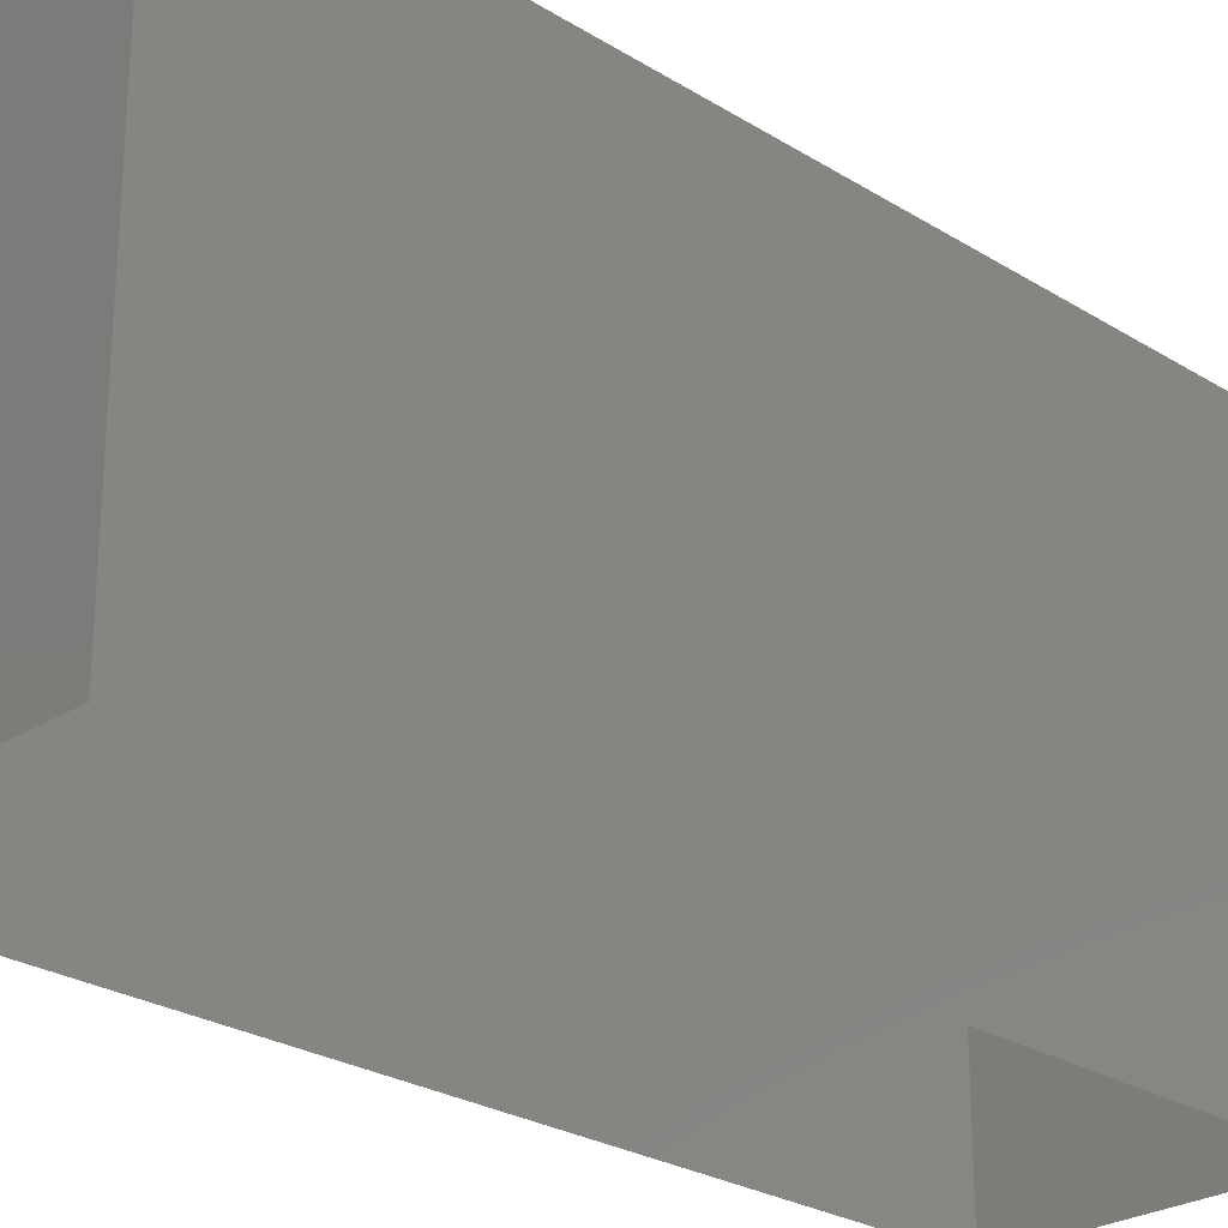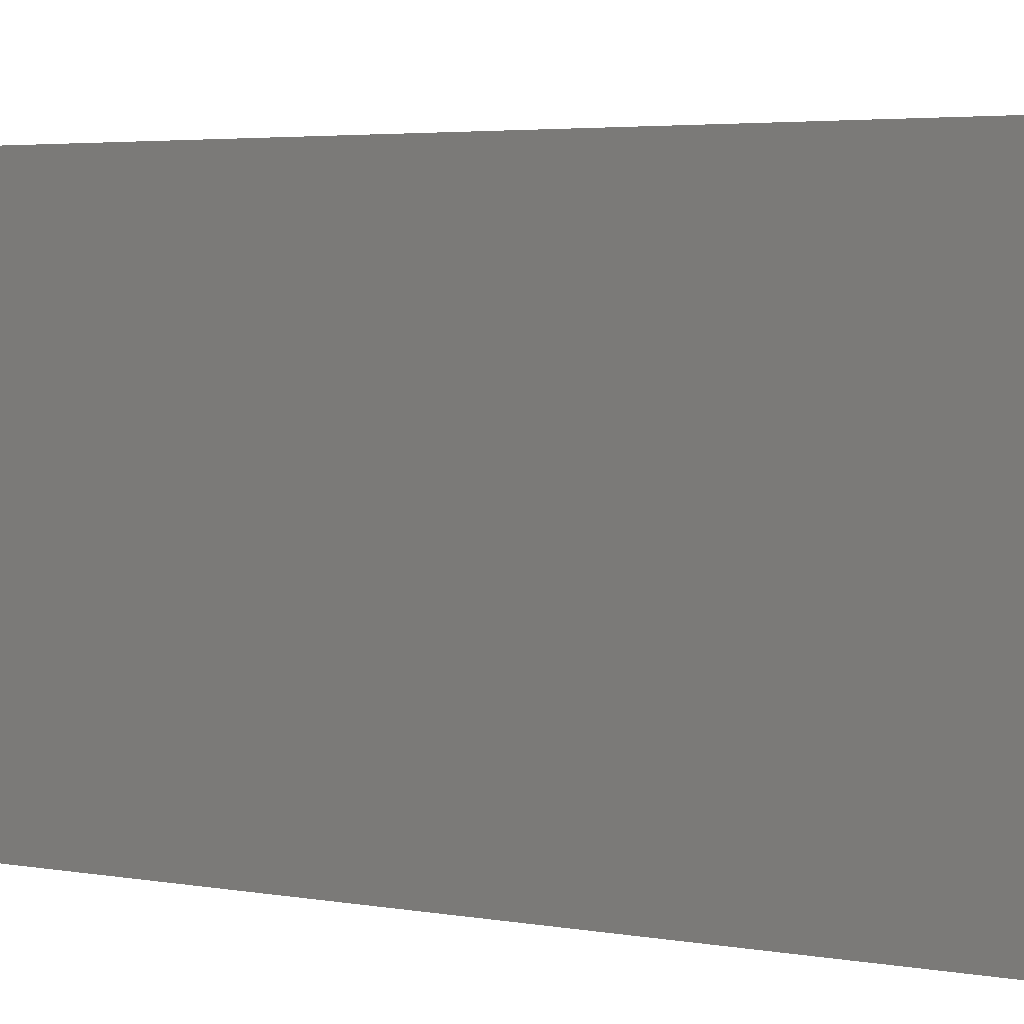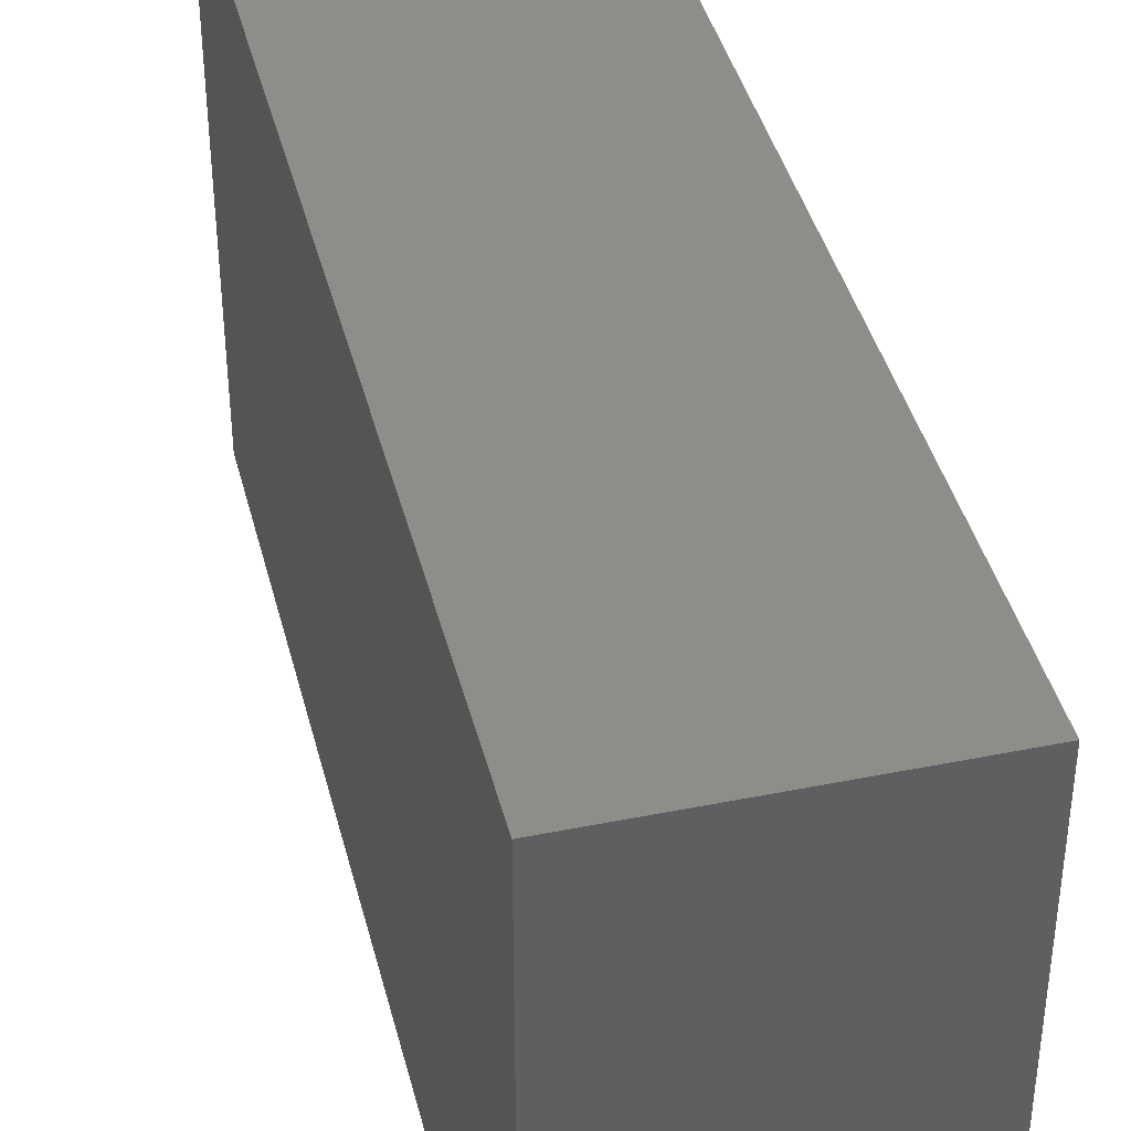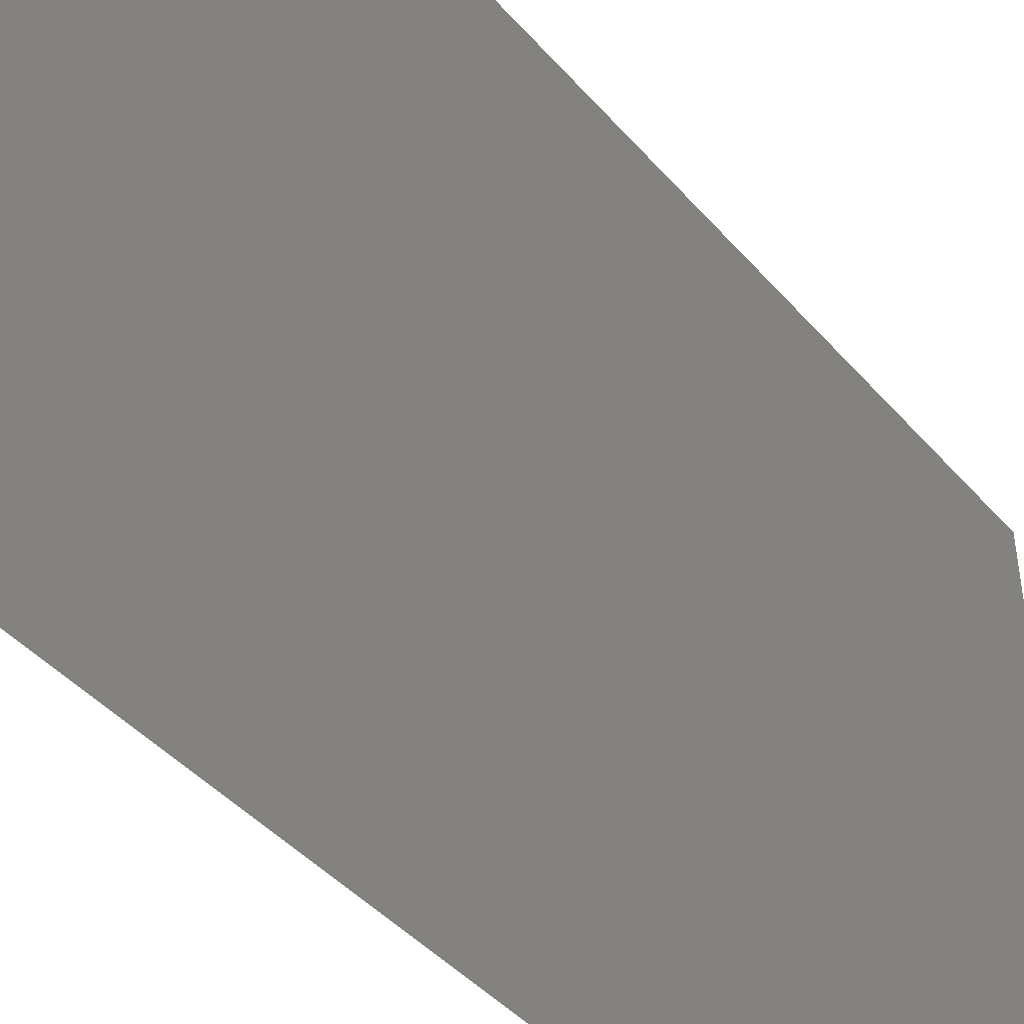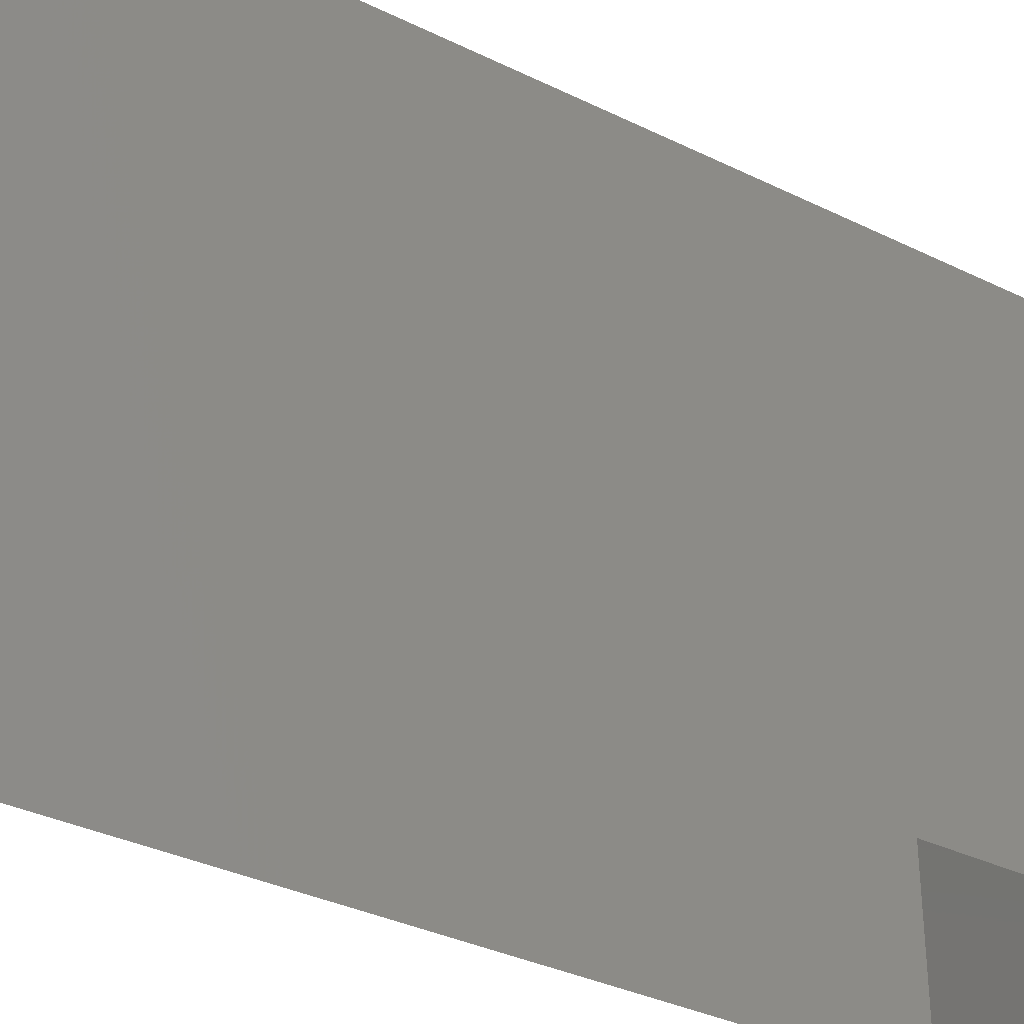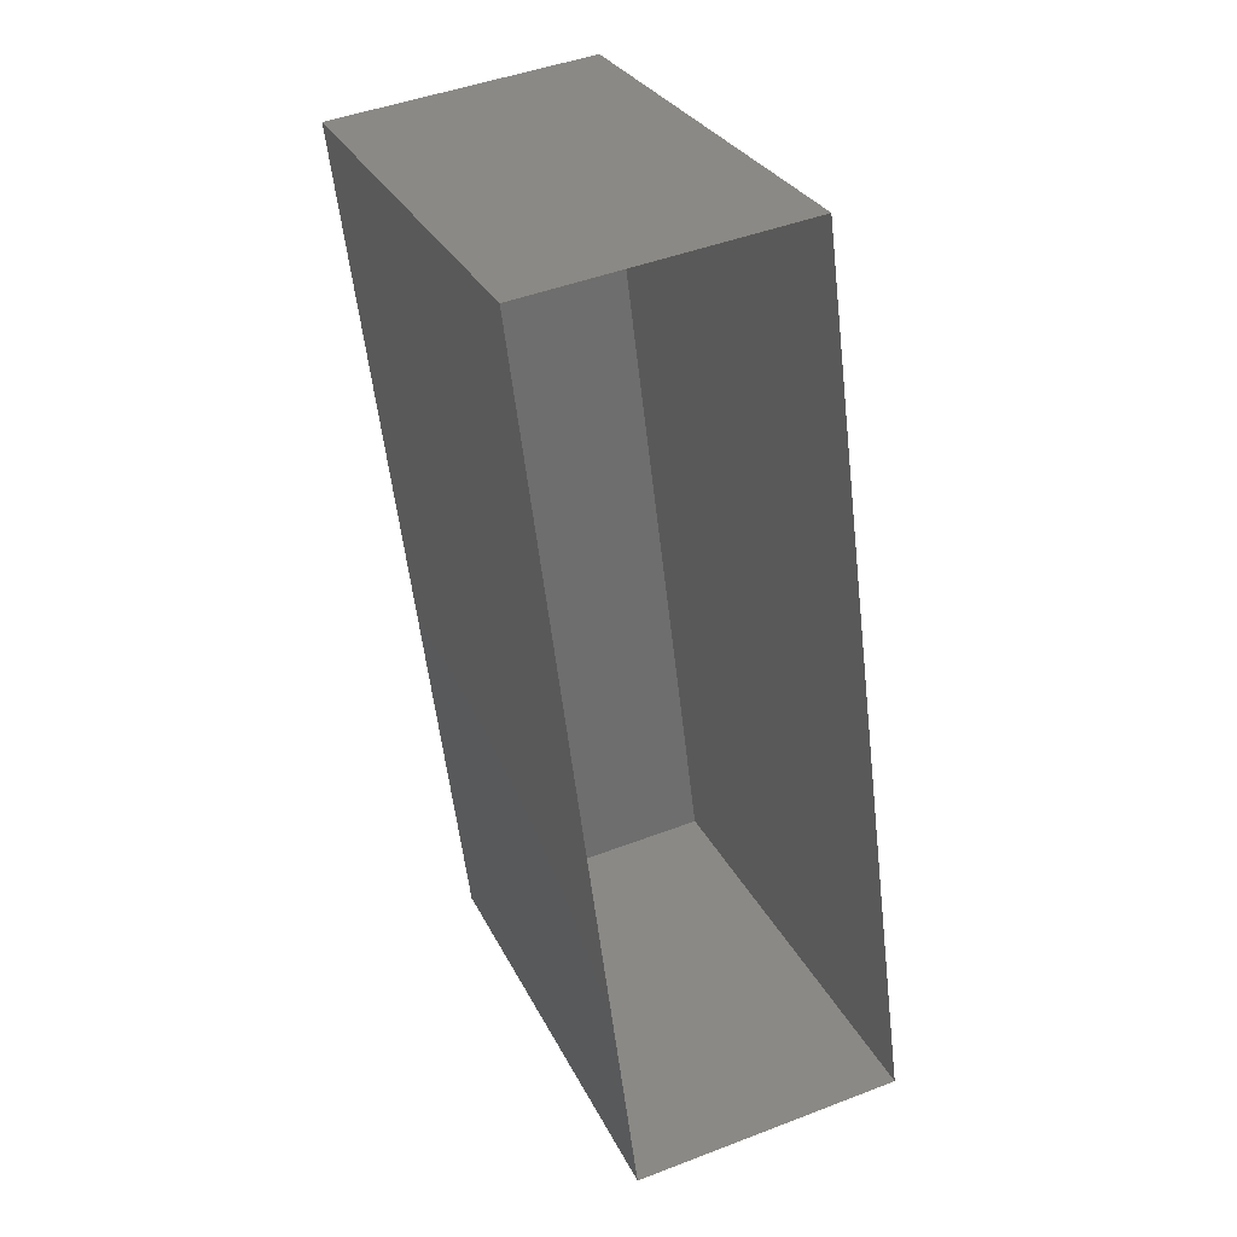
<metadata>
{"format":"stl","ext":"stl","renderer":"f3d","projection":"perspective","resolution":1024,"background":"white","views":[{"elev":-25.8,"azim":38.0,"up":"+Z"},{"elev":3.8,"azim":-66.4,"up":"+Z"},{"elev":40.8,"azim":-21.1,"up":"+Z"},{"elev":-44.3,"azim":-149.1,"up":"+Z"},{"elev":-34.3,"azim":-130.8,"up":"+Z"},{"elev":29.1,"azim":158.0,"up":"+Y"}]}
</metadata>
<code>
# stl→obj: 10 verts, 14 faces
v 5.667 -22.37 11.42
v 1.826 0.4043 11.42
v -0.9597 -21.52 11.42
v 8.453 -0.4376 11.42
v 8.453 -0.4376 -0.4381
v 5.667 -22.37 -0.4381
v -0.9597 -21.52 -0.4381
v -0.9597 -21.52 8.82
v 1.826 0.4043 8.82
v 1.826 0.4043 -0.4381
f 1 2 3
f 2 1 4
f 5 1 6
f 1 5 4
f 1 7 6
f 7 1 8
f 8 1 3
f 9 7 8
f 7 9 10
f 9 5 10
f 5 9 4
f 4 9 2
f 3 9 8
f 9 3 2

</code>
